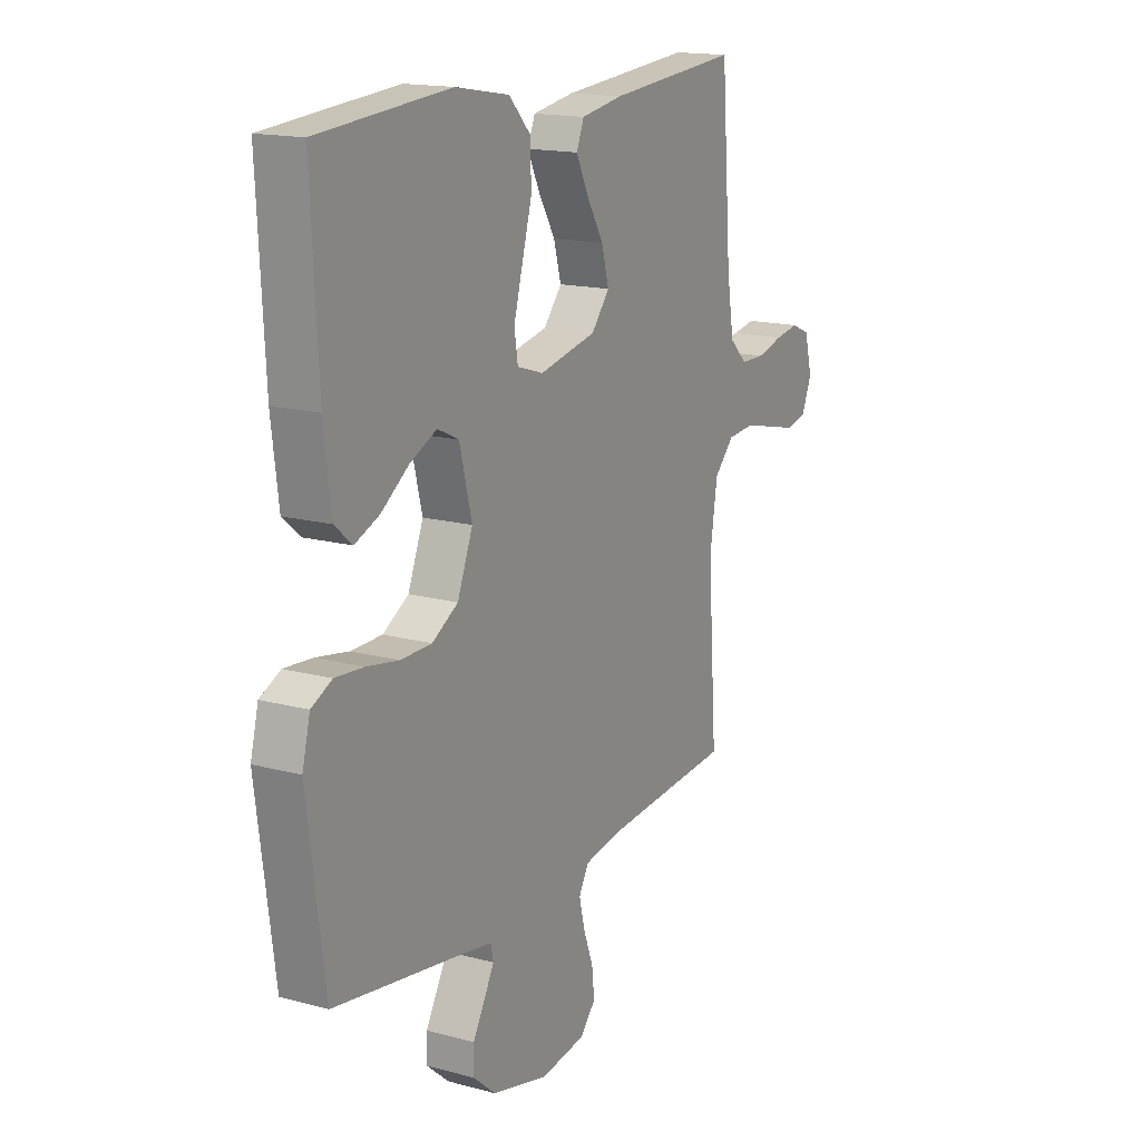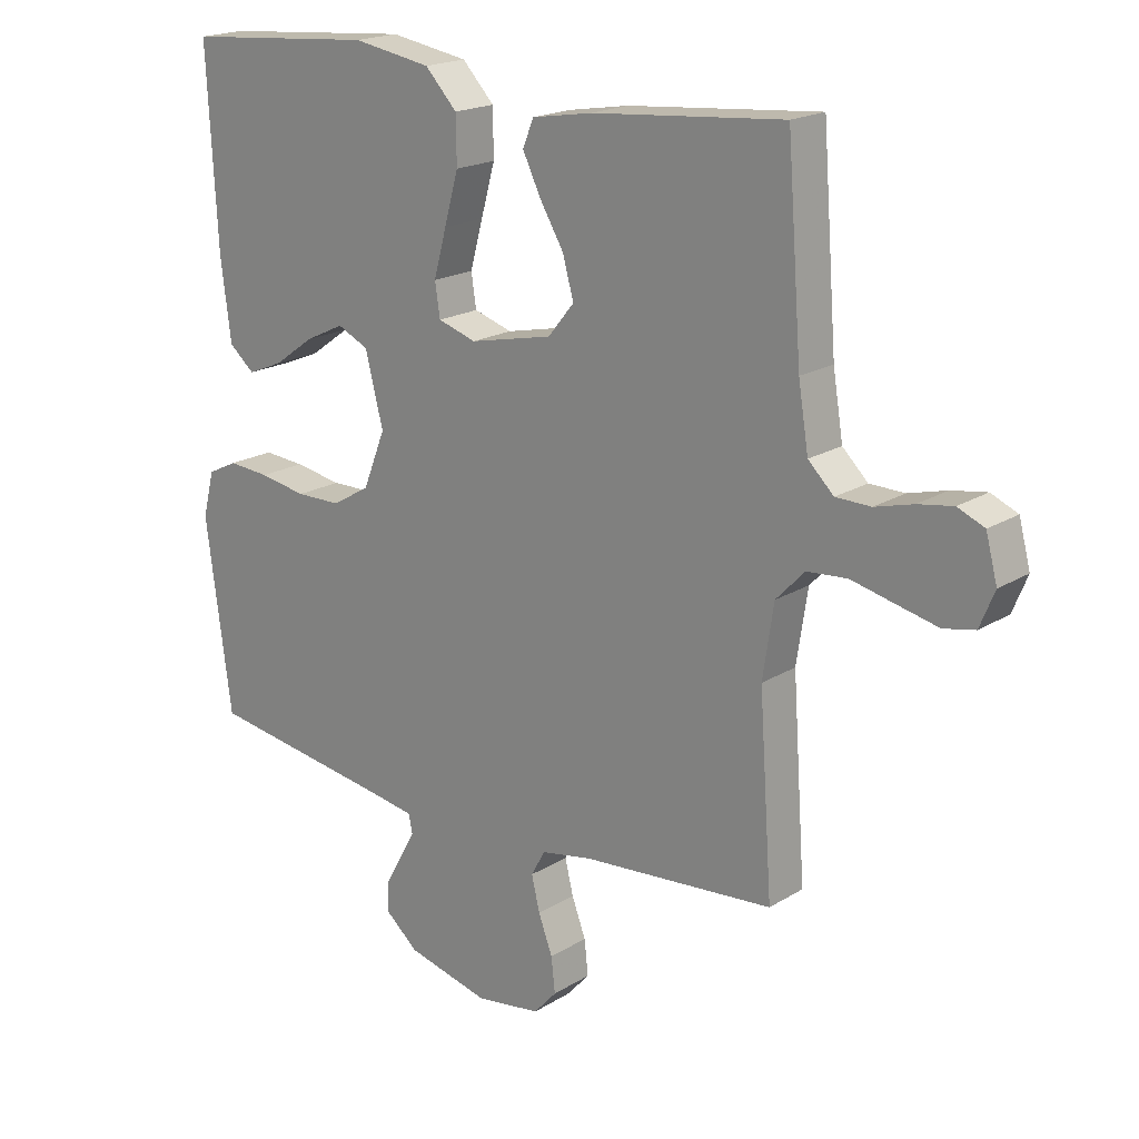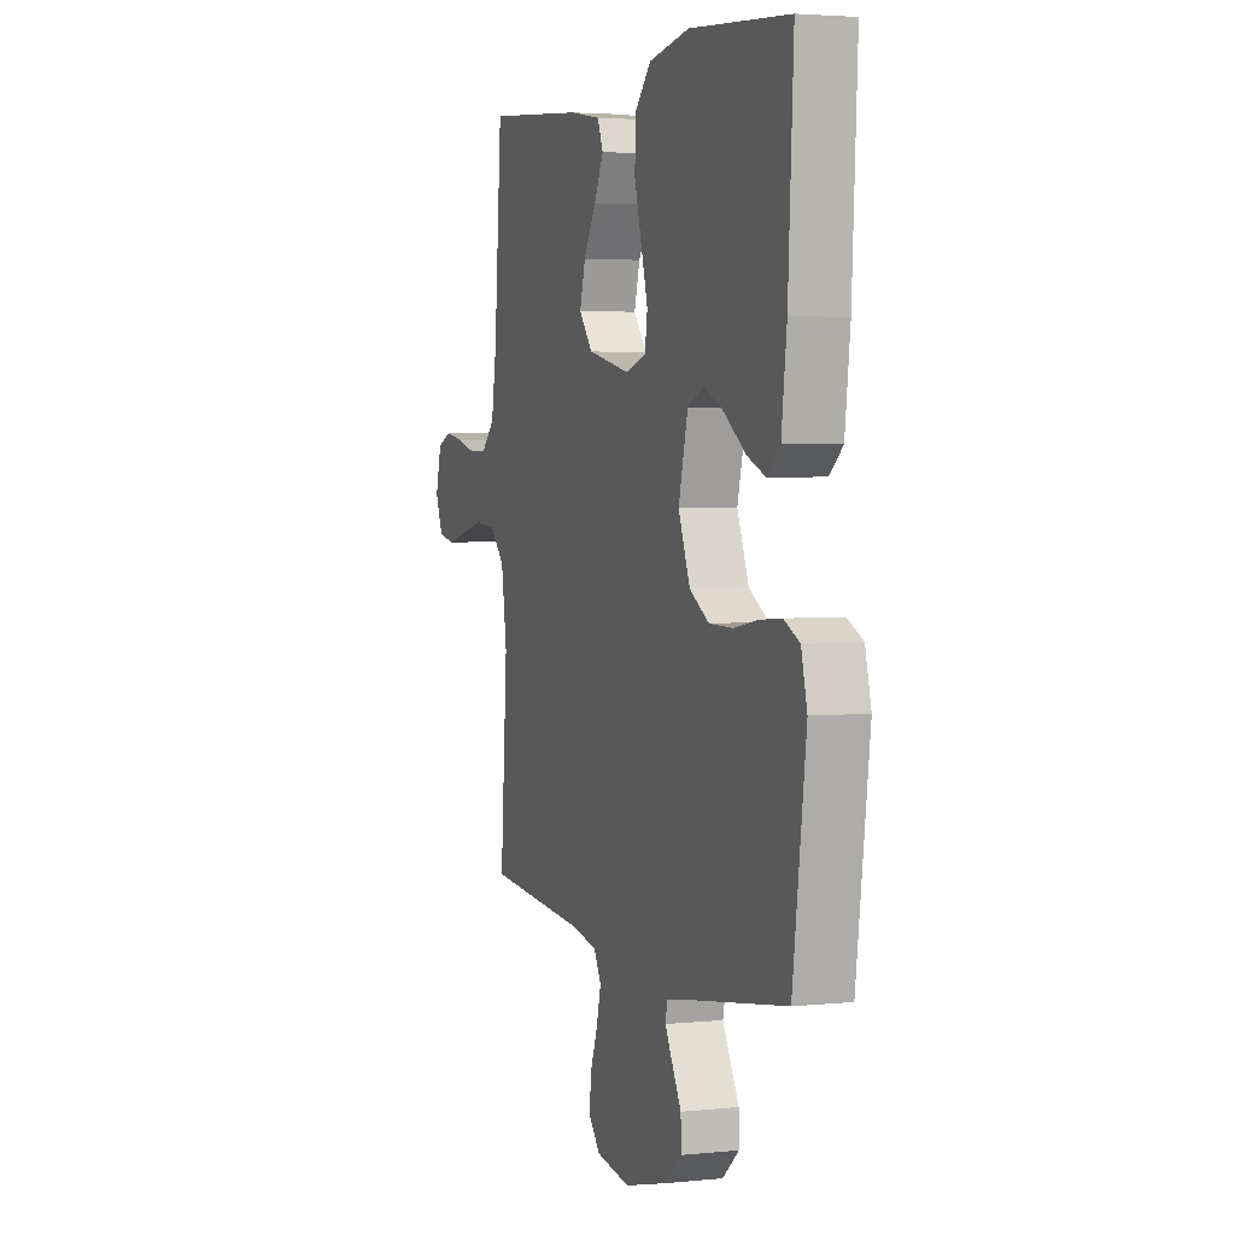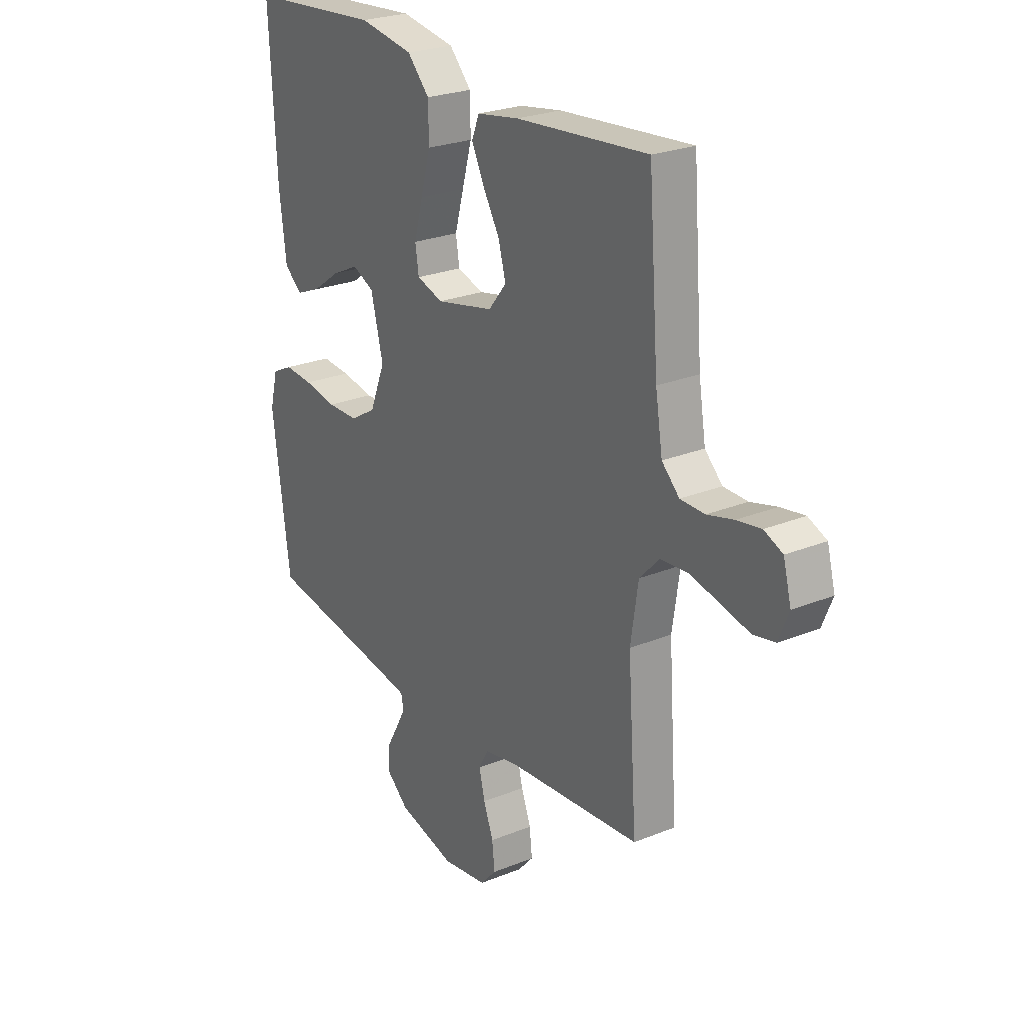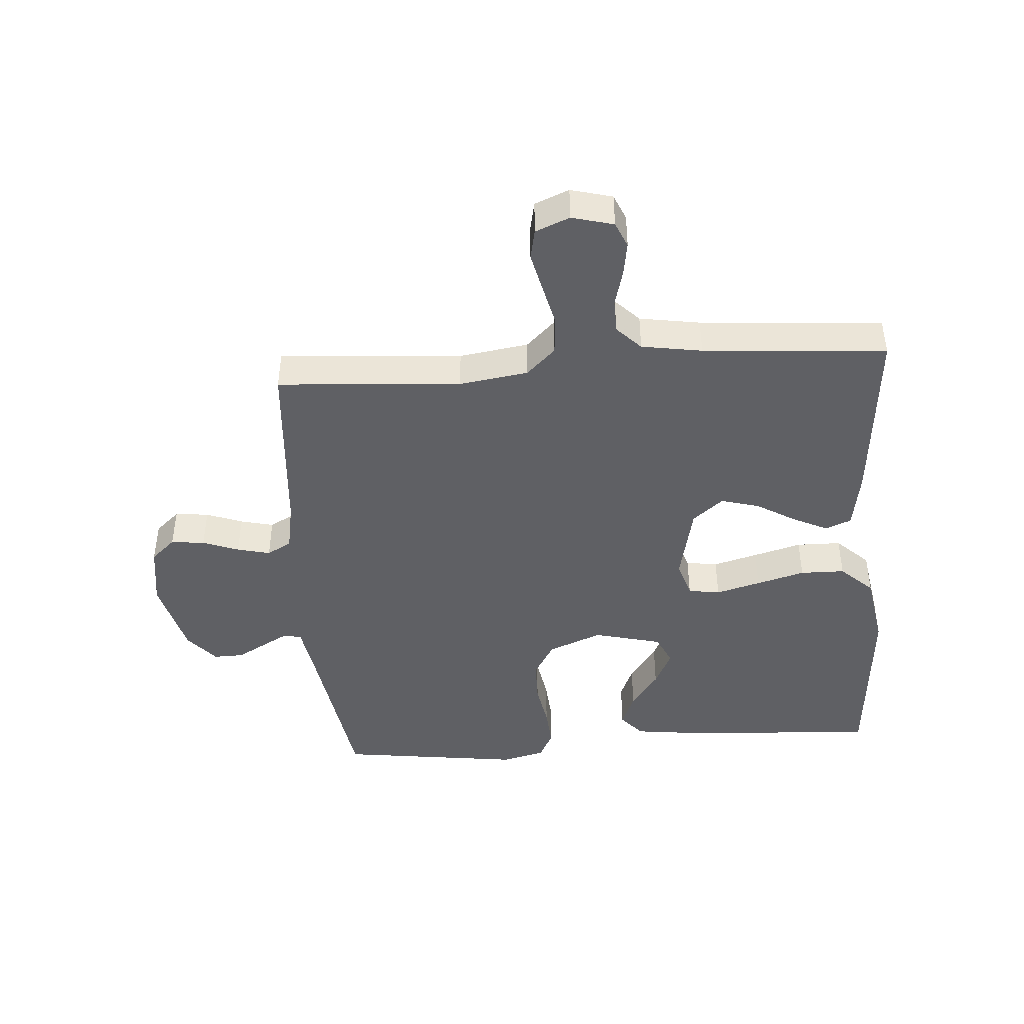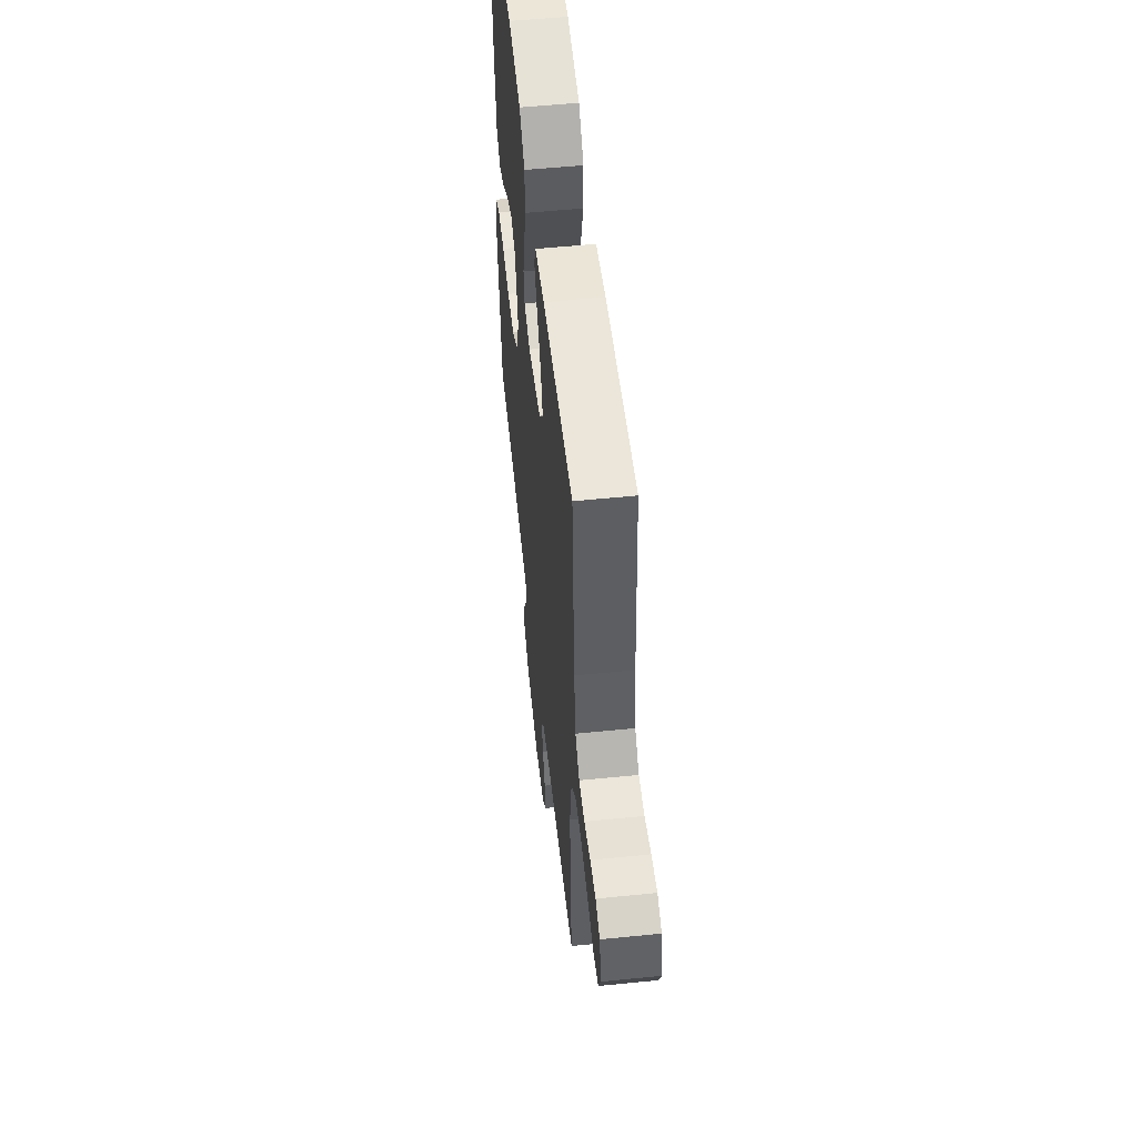
<metadata>
{"format":"obj","ext":"obj","renderer":"f3d","projection":"perspective","resolution":1024,"background":"white","views":[{"elev":16.1,"azim":119.1,"up":"+Z"},{"elev":19.1,"azim":-139.1,"up":"+Z"},{"elev":3.3,"azim":70.7,"up":"+Z"},{"elev":25.0,"azim":-123.4,"up":"+Z"},{"elev":-44.2,"azim":-85.8,"up":"+Y"},{"elev":54.6,"azim":-96.1,"up":"+Z"}]}
</metadata>
<code>
v 0.5 0.07 0.5
v 0.484 0.07 0.2
v 0.468 0.07 0.071
v 0.428 0.07 0.037
v 0.372 0.07 0.06
v 0.309 0.07 0.105
v 0.248 0.07 0.134
v 0.199 0.07 0.111
v 0.171 0.07 0
v 0.206 0.07 -0.088
v 0.265 0.07 -0.123
v 0.336 0.07 -0.124
v 0.41 0.07 -0.111
v 0.475 0.07 -0.106
v 0.522 0.07 -0.129
v 0.54 0.07 -0.2
v 0.5 0.07 -0.5
v 0.2 0.07 -0.546
v 0.136 0.07 -0.557
v 0.13 0.07 -0.586
v 0.153 0.07 -0.628
v 0.18 0.07 -0.676
v 0.181 0.07 -0.725
v 0.13 0.07 -0.769
v 0 0.07 -0.802
v -0.102 0.07 -0.787
v -0.138 0.07 -0.747
v -0.132 0.07 -0.692
v -0.11 0.07 -0.633
v -0.097 0.07 -0.579
v -0.119 0.07 -0.539
v -0.2 0.07 -0.524
v -0.5 0.07 -0.5
v -0.479 0.07 -0.2
v -0.496 0.07 -0.087
v -0.541 0.07 -0.04
v -0.604 0.07 -0.035
v -0.672 0.07 -0.051
v -0.737 0.07 -0.066
v -0.786 0.07 -0.056
v -0.809 0.07 0
v -0.791 0.07 0.068
v -0.749 0.07 0.086
v -0.694 0.07 0.077
v -0.634 0.07 0.061
v -0.579 0.07 0.062
v -0.539 0.07 0.101
v -0.523 0.07 0.2
v -0.5 0.07 0.5
v -0.2 0.07 0.474
v -0.105 0.07 0.458
v -0.088 0.07 0.416
v -0.116 0.07 0.358
v -0.154 0.07 0.294
v -0.171 0.07 0.232
v -0.13 0.07 0.182
v 0 0.07 0.154
v 0.06 0.07 0.173
v 0.068 0.07 0.225
v 0.048 0.07 0.298
v 0.026 0.07 0.377
v 0.027 0.07 0.45
v 0.077 0.07 0.503
v 0.2 0.07 0.524
v 0.5 0 0.5
v 0.484 0 0.2
v 0.468 0 0.071
v 0.428 0 0.037
v 0.372 0 0.06
v 0.309 0 0.105
v 0.248 0 0.134
v 0.199 0 0.111
v 0.171 0 0
v 0.206 0 -0.088
v 0.265 0 -0.123
v 0.336 0 -0.124
v 0.41 0 -0.111
v 0.475 0 -0.106
v 0.522 0 -0.129
v 0.54 0 -0.2
v 0.5 0 -0.5
v 0.2 0 -0.546
v 0.136 0 -0.557
v 0.13 0 -0.586
v 0.153 0 -0.628
v 0.18 0 -0.676
v 0.181 0 -0.725
v 0.13 0 -0.769
v 0 0 -0.802
v -0.102 0 -0.787
v -0.138 0 -0.747
v -0.132 0 -0.692
v -0.11 0 -0.633
v -0.097 0 -0.579
v -0.119 0 -0.539
v -0.2 0 -0.524
v -0.5 0 -0.5
v -0.479 0 -0.2
v -0.496 0 -0.087
v -0.541 0 -0.04
v -0.604 0 -0.035
v -0.672 0 -0.051
v -0.737 0 -0.066
v -0.786 0 -0.056
v -0.809 0 0
v -0.791 0 0.068
v -0.749 0 0.086
v -0.694 0 0.077
v -0.634 0 0.061
v -0.579 0 0.062
v -0.539 0 0.101
v -0.523 0 0.2
v -0.5 0 0.5
v -0.2 0 0.474
v -0.105 0 0.458
v -0.088 0 0.416
v -0.116 0 0.358
v -0.154 0 0.294
v -0.171 0 0.232
v -0.13 0 0.182
v 0 0 0.154
v 0.06 0 0.173
v 0.068 0 0.225
v 0.048 0 0.298
v 0.026 0 0.377
v 0.027 0 0.45
v 0.077 0 0.503
v 0.2 0 0.524
f 4 5 6
f 3 4 6
f 2 3 6
f 1 2 6
f 64 1 6
f 63 64 6
f 62 63 6
f 61 62 6
f 60 61 6
f 59 60 6 7
f 58 59 7 8
f 57 58 8 9
f 56 57 9 10
f 52 53 54
f 51 52 54
f 50 51 54
f 49 50 54
f 48 49 54
f 47 48 54 55
f 46 47 55 56
f 43 44 45
f 42 43 45
f 41 42 45
f 40 41 45
f 39 40 45
f 38 39 45
f 37 38 45
f 36 37 45 46
f 46 56 10
f 36 46 10
f 35 36 10
f 32 33 34
f 35 10 11
f 34 35 11
f 32 34 11
f 31 32 11
f 27 28 29
f 26 27 29
f 25 26 29
f 24 25 29
f 23 24 29
f 22 23 29
f 21 22 29
f 20 21 29 30
f 19 20 30 31
f 16 17 18
f 15 16 18
f 14 15 18
f 13 14 18
f 12 13 18
f 18 19 31
f 12 18 31
f 11 12 31
f 70 69 68
f 70 68 67
f 70 67 66
f 70 66 65
f 70 65 128
f 70 128 127
f 70 127 126
f 70 126 125
f 70 125 124
f 71 70 124 123
f 72 71 123 122
f 73 72 122 121
f 74 73 121 120
f 118 117 116
f 118 116 115
f 118 115 114
f 118 114 113
f 118 113 112
f 119 118 112 111
f 120 119 111 110
f 109 108 107
f 109 107 106
f 109 106 105
f 109 105 104
f 109 104 103
f 109 103 102
f 109 102 101
f 110 109 101 100
f 74 120 110
f 74 110 100
f 74 100 99
f 98 97 96
f 75 74 99
f 75 99 98
f 75 98 96
f 75 96 95
f 93 92 91
f 93 91 90
f 93 90 89
f 93 89 88
f 93 88 87
f 93 87 86
f 93 86 85
f 94 93 85 84
f 95 94 84 83
f 82 81 80
f 82 80 79
f 82 79 78
f 82 78 77
f 82 77 76
f 95 83 82
f 95 82 76
f 95 76 75
f 1 65 66 2
f 2 66 67 3
f 3 67 68 4
f 4 68 69 5
f 5 69 70 6
f 6 70 71 7
f 7 71 72 8
f 8 72 73 9
f 9 73 74 10
f 10 74 75 11
f 11 75 76 12
f 12 76 77 13
f 13 77 78 14
f 14 78 79 15
f 15 79 80 16
f 16 80 81 17
f 17 81 82 18
f 18 82 83 19
f 19 83 84 20
f 20 84 85 21
f 21 85 86 22
f 22 86 87 23
f 23 87 88 24
f 24 88 89 25
f 25 89 90 26
f 26 90 91 27
f 27 91 92 28
f 28 92 93 29
f 29 93 94 30
f 30 94 95 31
f 31 95 96 32
f 32 96 97 33
f 33 97 98 34
f 34 98 99 35
f 35 99 100 36
f 36 100 101 37
f 37 101 102 38
f 38 102 103 39
f 39 103 104 40
f 40 104 105 41
f 41 105 106 42
f 42 106 107 43
f 43 107 108 44
f 44 108 109 45
f 45 109 110 46
f 46 110 111 47
f 47 111 112 48
f 48 112 113 49
f 49 113 114 50
f 50 114 115 51
f 51 115 116 52
f 52 116 117 53
f 53 117 118 54
f 54 118 119 55
f 55 119 120 56
f 56 120 121 57
f 57 121 122 58
f 58 122 123 59
f 59 123 124 60
f 60 124 125 61
f 61 125 126 62
f 62 126 127 63
f 63 127 128 64
f 64 128 65 1

</code>
